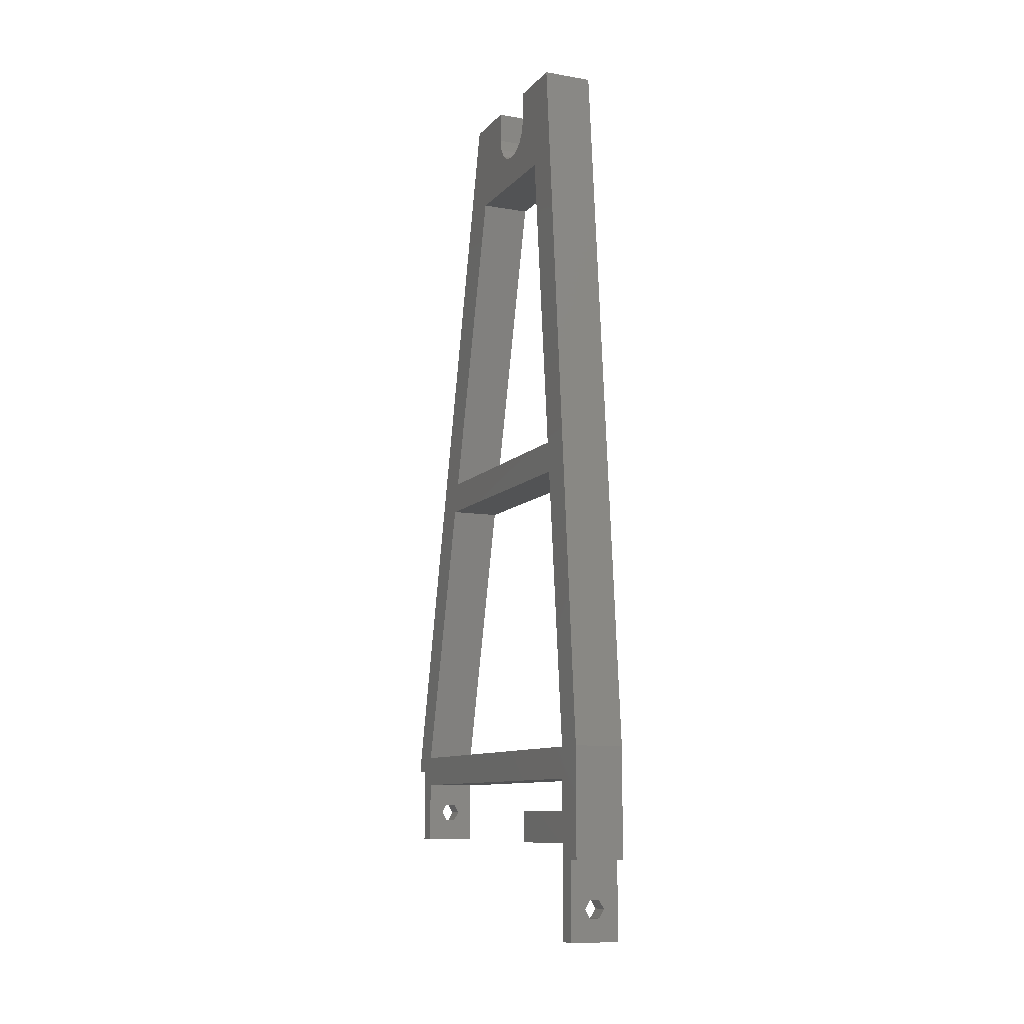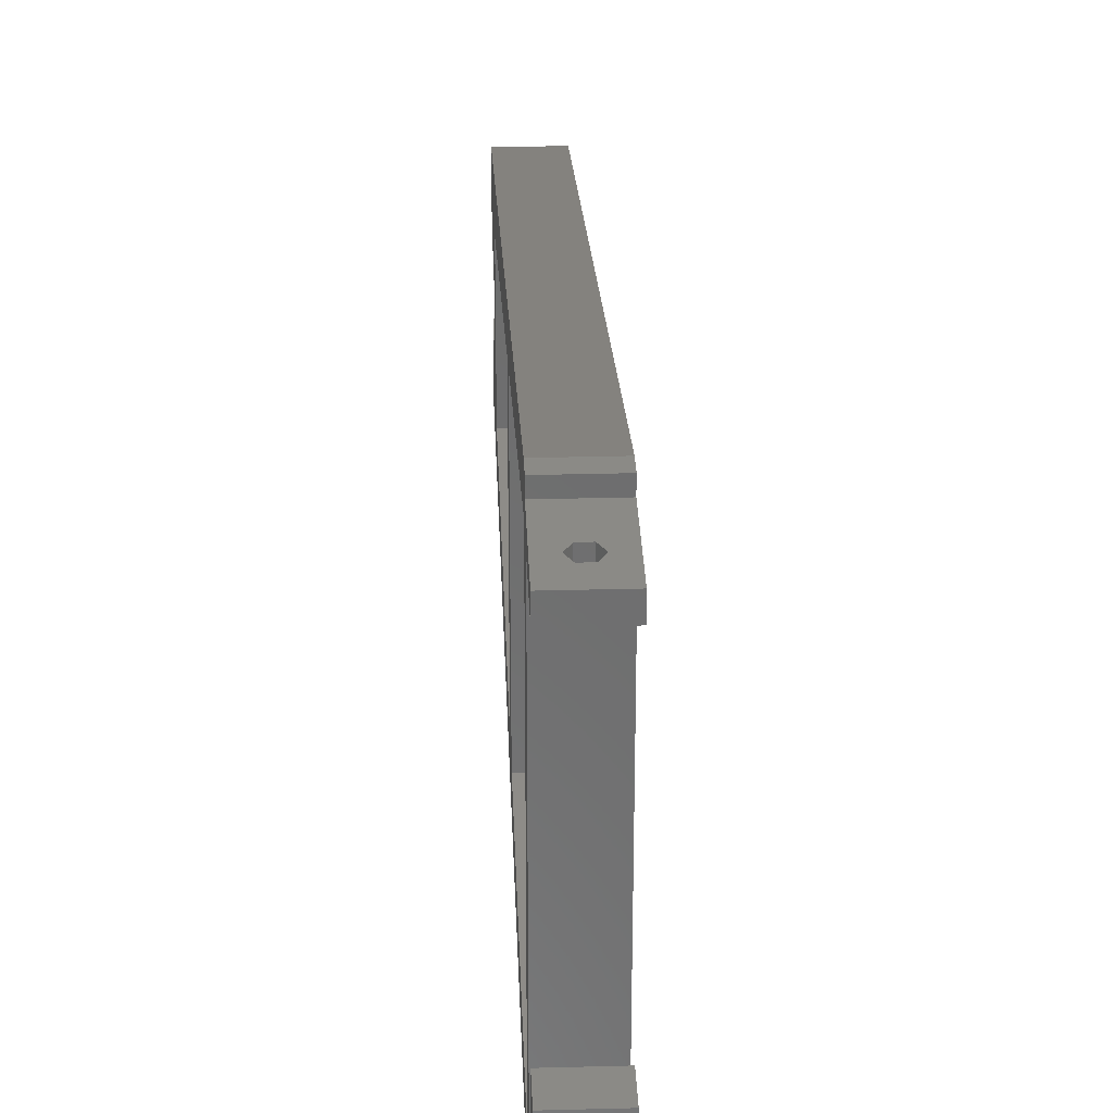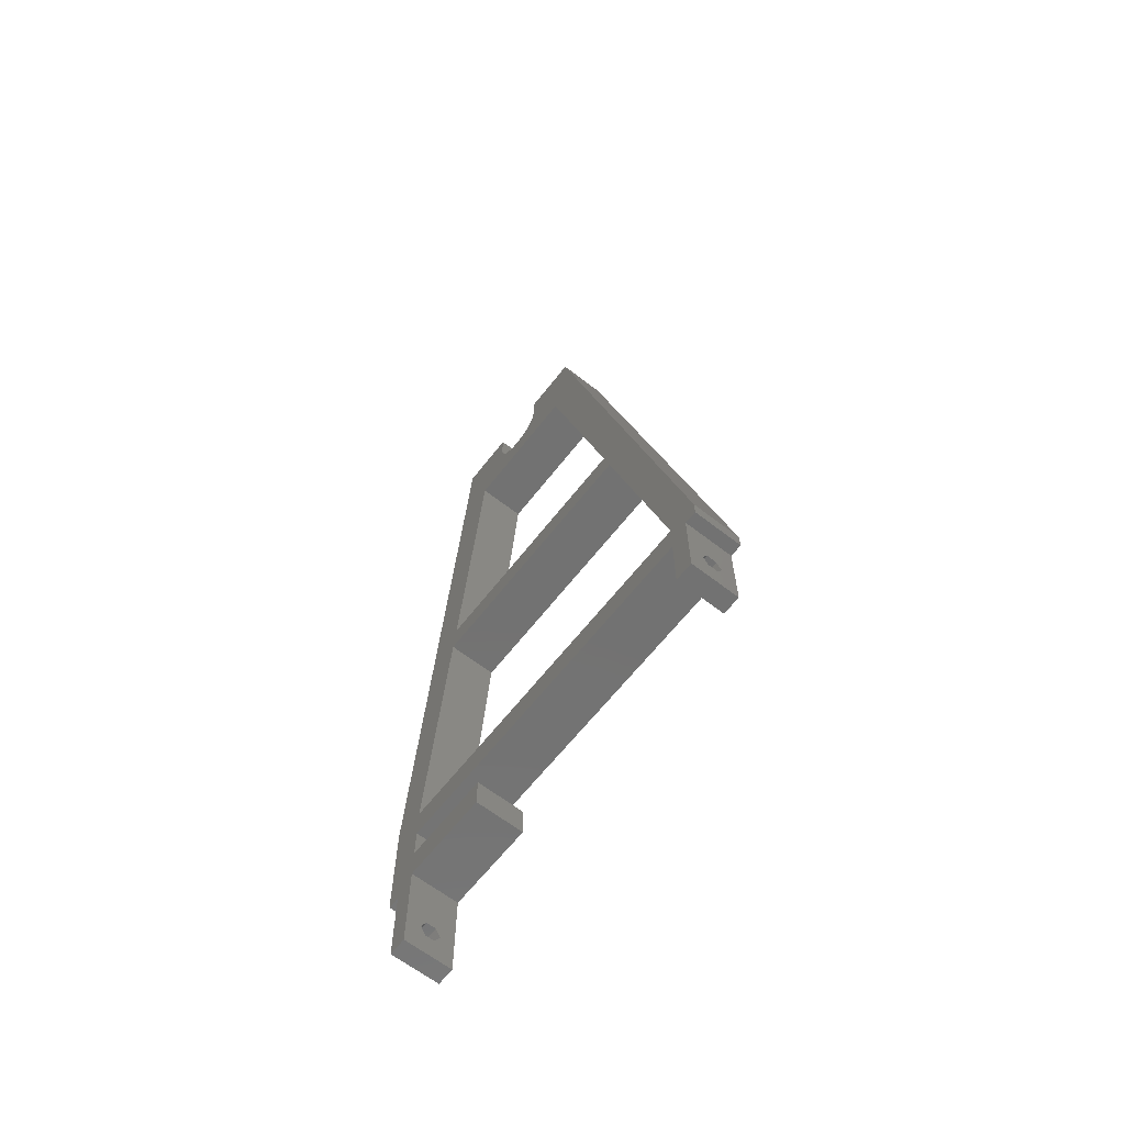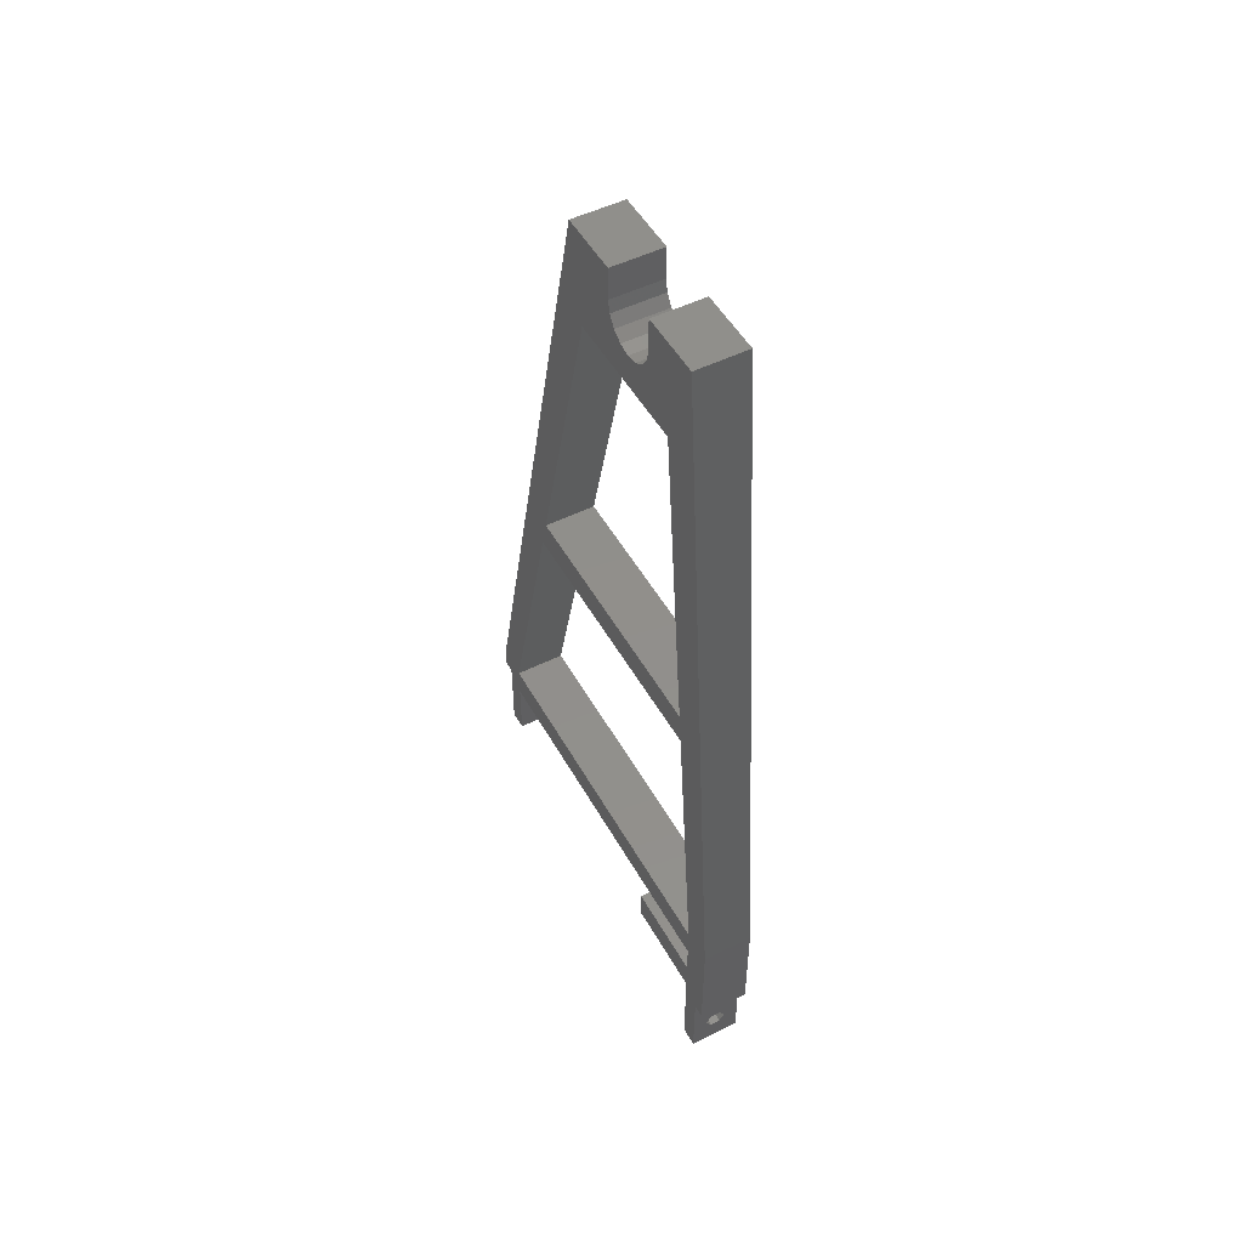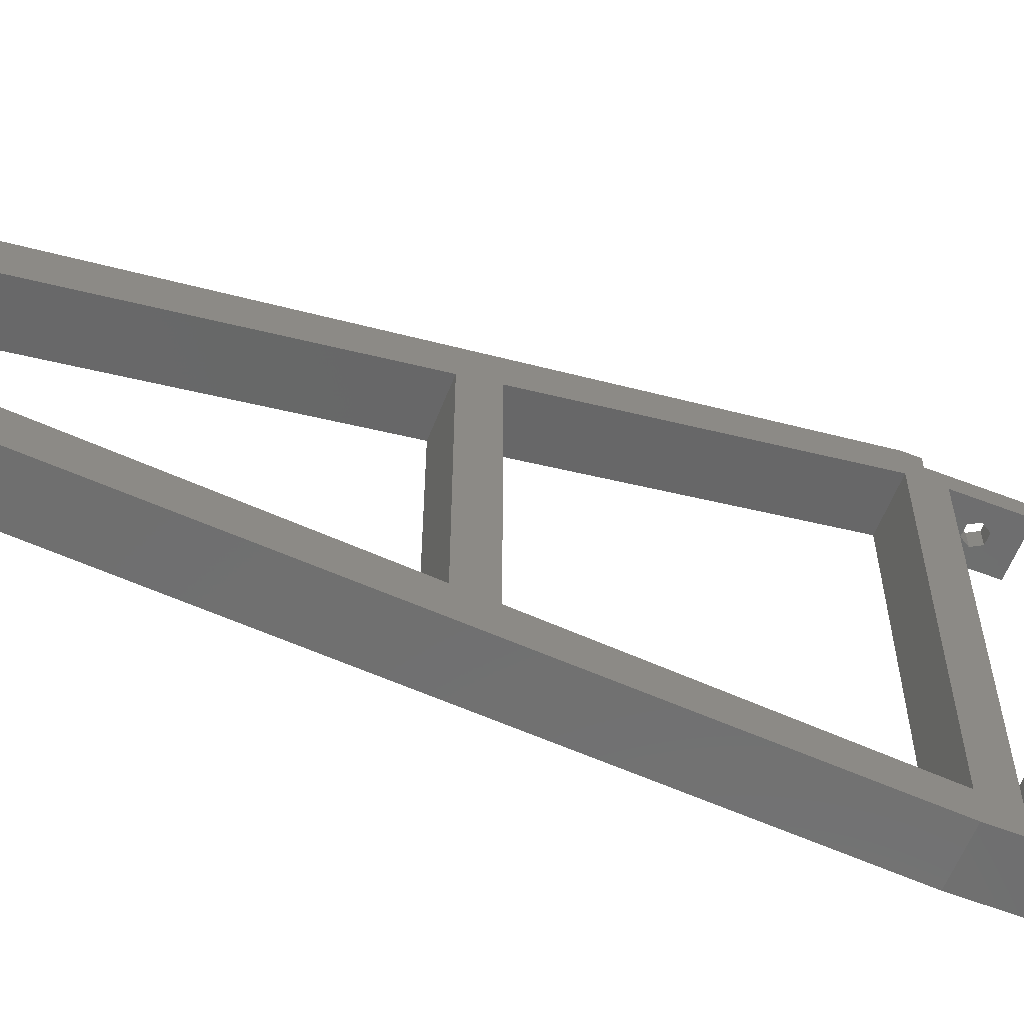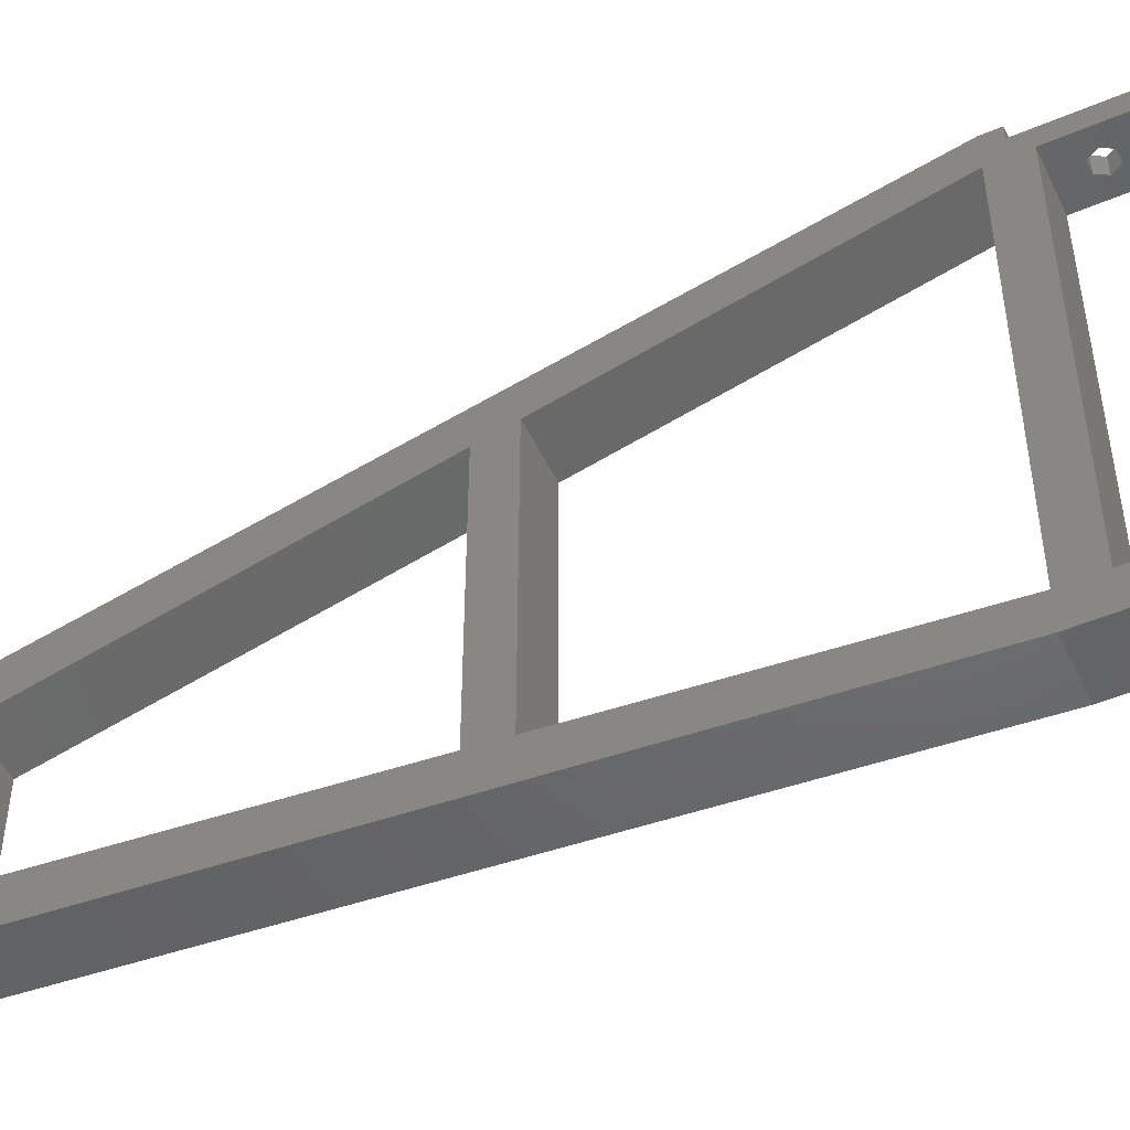
<metadata>
{"format":"stl","ext":"stl","renderer":"f3d","projection":"perspective","resolution":1024,"background":"white","views":[{"elev":-10.0,"azim":-23.5,"up":"+Z"},{"elev":31.1,"azim":177.8,"up":"+Y"},{"elev":-64.2,"azim":142.0,"up":"+Z"},{"elev":50.6,"azim":-28.5,"up":"+Z"},{"elev":-60.4,"azim":68.5,"up":"+Y"},{"elev":-50.4,"azim":115.0,"up":"+Y"}]}
</metadata>
<code>
# stl→obj: 142 verts, 292 faces
v 0 0 -5
v 0 15 0
v 0 15 -5
v 0 0 0
v 0 -5 -5
v 0 0 5
v 0 58 5
v 0 61 -5
v 0 58 -5
v 0 61 7.5
v 0 63 10
v 0 63 7.5
v 0 -5 10
v 8 -5 10
v 8 63 10
v 8 61 7.5
v 8 63 7.5
v 8 58 5
v 8 61 -5
v 8 0 5
v 8 -5 -5
v 8 0 0
v 8 -9.797e-16 -5
v 8 58 -5
v 8 15 -5
v 8 15 0
v 3.2 58 1.386
v 2.64 58 0.4157
v 2.4 58 1.75e-15
v 3.2 58 -1.386
v 4.8 58 -1.386
v 2.96 58 -0.9699
v 4.8 58 1.386
v 5.6 58 1.554e-15
v 4.8 61 1.386
v 5.6 61 8.882e-16
v 4.8 61 -1.386
v 3.2 61 -1.386
v 3.2 61 1.386
v 2.88 61 0.8314
v 2.4 61 1.084e-15
v 2.72 61 -0.5543
v 0 35 110
v 0 25 120
v 0 35 125
v 0 24.62 118.1
v 0 23.54 116.5
v 0 22.32 115.7
v 0 21.91 115.4
v 0 21.44 115.3
v 0 20 115
v 0 10 110
v 0 18.56 115.3
v 0 17.68 115.7
v 0 18.09 115.4
v 0 16.46 116.5
v 0 15.38 118.1
v 0 15 120
v 0 5 125
v 0 15 125
v 0 25 125
v 3.109e-14 35 125
v 8 25 125
v 8 35 125
v 8 5 125
v 8 15 125
v 8 15 120
v 8 25 120
v 8 32 110
v 8 24.62 118.1
v 8 23.54 116.5
v 8 23.13 116.2
v 8 21.91 115.4
v 8 20.48 115.1
v 8 20 115
v 8 5 110
v 8 19.52 115.1
v 8 18.09 115.4
v 8 16.87 116.2
v 8 16.46 116.5
v 8 15.38 118.1
v 8 10 110
v 2.665e-14 32 110
v 2.75e-14 35 110
v 8 -3 -7.5
v 8 -9.797e-16 -20
v 8 -5 -7.5
v 8 -3 -20
v -6.123e-16 -5 -5
v -3.674e-16 -3 -7.5
v 0 0 -20
v -3.674e-16 -3 -20
v -6.123e-16 -5 -7.5
v 4.8 -5.878e-16 -13.61
v 5.36 -6.564e-16 -14.58
v 5.6 -6.858e-16 -15
v 5.04 -6.172e-16 -15.97
v 4.8 -5.878e-16 -16.39
v 3.2 -3.919e-16 -16.39
v 3.2 -3.919e-16 -13.61
v 2.4 -2.939e-16 -15
v 3.2 -3 -13.61
v 2.4 -3 -15
v 3.2 -3 -16.39
v 4.8 -3 -16.39
v 4.8 -3 -13.61
v 5.12 -3 -14.17
v 5.6 -3 -15
v 5.28 -3 -15.55
v -7.772e-15 -5 10
v -2.665e-14 10 110
v -6.661e-15 0 10
v -3.109e-14 5 125
v 4.4 4.5 55
v 8 0 10
v 1.019e-14 5 60
v 4 5 60
v 9.194e-15 4.5 55
v 8 5 60
v 8 4.5 55
v 8 3 60
v 8 3 55
v 8 48.73 56.36
v 8 45.29 58.88
v 8 46.3 55
v 8 58 10
v 8 49 55
v 1.155e-14 63 10
v 1.91e-14 47.5 60
v 1.879e-14 48.12 58
v 1.877e-14 50 55.66
v 1.981e-14 50 60
v 8 50 55
v 8 50 55.72
v 1.066e-14 58 10
v 4 45 60
v 8 45 60
v 4.4 46.3 55
v 1.788e-14 46.3 55
v 1.799e-14 46.08 55.83
v 1.865e-14 45 60
v 1.954e-14 50 60
f 1 2 3
f 1 4 2
f 5 4 1
f 4 5 6
f 7 8 9
f 10 11 12
f 8 7 10
f 7 11 10
f 6 11 7
f 6 13 11
f 13 6 5
f 11 14 15
f 14 11 13
f 15 16 17
f 16 18 19
f 15 18 16
f 15 20 18
f 21 22 20
f 14 20 15
f 21 20 14
f 22 21 23
f 19 18 24
f 22 25 26
f 25 22 23
f 17 11 15
f 11 17 12
f 9 19 24
f 19 9 8
f 7 27 18
f 7 28 27
f 7 29 28
f 30 9 31
f 32 9 30
f 29 9 32
f 9 29 7
f 33 18 27
f 34 18 33
f 34 24 18
f 31 24 34
f 24 31 9
f 10 17 16
f 17 10 12
f 16 35 10
f 16 36 35
f 37 19 38
f 36 19 37
f 19 36 16
f 39 10 35
f 40 10 39
f 41 10 40
f 41 8 10
f 42 8 41
f 38 8 42
f 8 38 19
f 34 35 36
f 35 34 33
f 27 35 33
f 35 27 39
f 29 42 41
f 42 29 32
f 38 31 37
f 31 38 30
f 31 36 37
f 36 31 34
f 32 38 42
f 38 32 30
f 27 40 39
f 40 27 28
f 28 41 40
f 41 28 29
f 43 44 45
f 43 46 44
f 43 47 46
f 43 48 47
f 43 49 48
f 43 50 49
f 43 51 50
f 52 51 43
f 51 52 53
f 52 54 55
f 53 52 55
f 54 52 56
f 52 57 56
f 52 58 57
f 59 58 52
f 58 59 60
f 45 44 61
f 62 63 64
f 61 62 45
f 62 61 63
f 60 65 66
f 65 60 59
f 66 65 67
f 68 64 63
f 64 68 69
f 70 69 68
f 71 69 70
f 72 69 71
f 73 69 72
f 74 69 73
f 75 69 74
f 76 75 77
f 76 77 78
f 76 79 80
f 65 81 67
f 76 81 65
f 75 76 69
f 79 76 78
f 81 76 80
f 82 83 69
f 83 82 52
f 43 83 52
f 83 43 84
f 69 76 82
f 84 45 62
f 45 84 43
f 50 73 49
f 73 50 74
f 47 72 71
f 72 47 48
f 51 74 50
f 74 51 75
f 51 77 75
f 77 51 53
f 46 68 44
f 68 46 70
f 81 58 67
f 58 81 57
f 54 78 55
f 78 54 79
f 80 57 81
f 57 80 56
f 53 78 77
f 78 53 55
f 48 73 72
f 73 48 49
f 47 70 46
f 70 47 71
f 56 79 54
f 79 56 80
f 44 63 61
f 63 44 68
f 67 60 66
f 60 67 58
f 23 85 86
f 21 85 23
f 85 21 87
f 86 85 88
f 1 25 23
f 25 1 3
f 5 89 1
f 89 21 5
f 90 91 92
f 91 90 1
f 89 90 93
f 90 89 1
f 93 21 89
f 21 93 87
f 88 91 86
f 91 88 92
f 23 94 1
f 23 95 94
f 23 96 95
f 86 97 96
f 98 86 99
f 97 86 98
f 86 96 23
f 100 1 94
f 101 1 100
f 101 91 1
f 99 91 101
f 91 99 86
f 87 90 85
f 90 87 93
f 90 102 85
f 90 103 102
f 104 92 105
f 103 92 104
f 92 103 90
f 106 85 102
f 107 85 106
f 108 85 107
f 108 88 85
f 109 88 108
f 105 88 109
f 88 105 92
f 102 101 100
f 101 102 103
f 102 94 106
f 94 102 100
f 109 96 97
f 96 109 108
f 99 105 98
f 105 99 104
f 103 99 101
f 99 103 104
f 105 97 98
f 97 105 109
f 107 94 95
f 94 107 106
f 108 95 96
f 95 108 107
f 6 18 20
f 18 6 7
f 22 6 20
f 6 22 4
f 2 22 26
f 22 2 4
f 25 2 26
f 2 25 3
f 5 14 13
f 14 5 21
f 110 111 112
f 111 110 113
f 65 113 110
f 112 114 115
f 116 111 117
f 118 111 116
f 118 112 111
f 114 112 118
f 117 52 82
f 117 82 119
f 52 117 111
f 115 114 120
f 14 112 115
f 82 121 119
f 14 122 121
f 122 14 115
f 14 121 82
f 120 122 115
f 65 110 14
f 14 110 112
f 65 14 76
f 82 76 14
f 52 113 59
f 113 52 111
f 113 65 59
f 69 123 64
f 123 69 124
f 125 126 127
f 64 128 62
f 129 83 84
f 128 130 131
f 132 128 131
f 84 132 129
f 132 62 128
f 62 132 84
f 15 128 64
f 126 128 15
f 133 15 134
f 134 64 123
f 64 134 15
f 15 133 126
f 126 133 127
f 126 135 128
f 136 69 83
f 69 136 137
f 137 124 69
f 125 138 126
f 135 139 140
f 135 138 139
f 138 135 126
f 83 141 136
f 140 128 135
f 128 140 130
f 129 141 83
f 123 133 134
f 124 133 123
f 122 137 121
f 137 122 124
f 124 122 133
f 132 131 142
f 142 129 132
f 142 141 129
f 141 142 116
f 136 119 137
f 136 117 119
f 141 117 136
f 117 141 116
f 119 121 137
f 118 140 139
f 140 118 116
f 130 142 131
f 130 116 142
f 116 130 140
f 114 125 120
f 114 138 125
f 114 139 138
f 139 114 118
f 125 127 133
f 125 133 122
f 125 122 120

</code>
